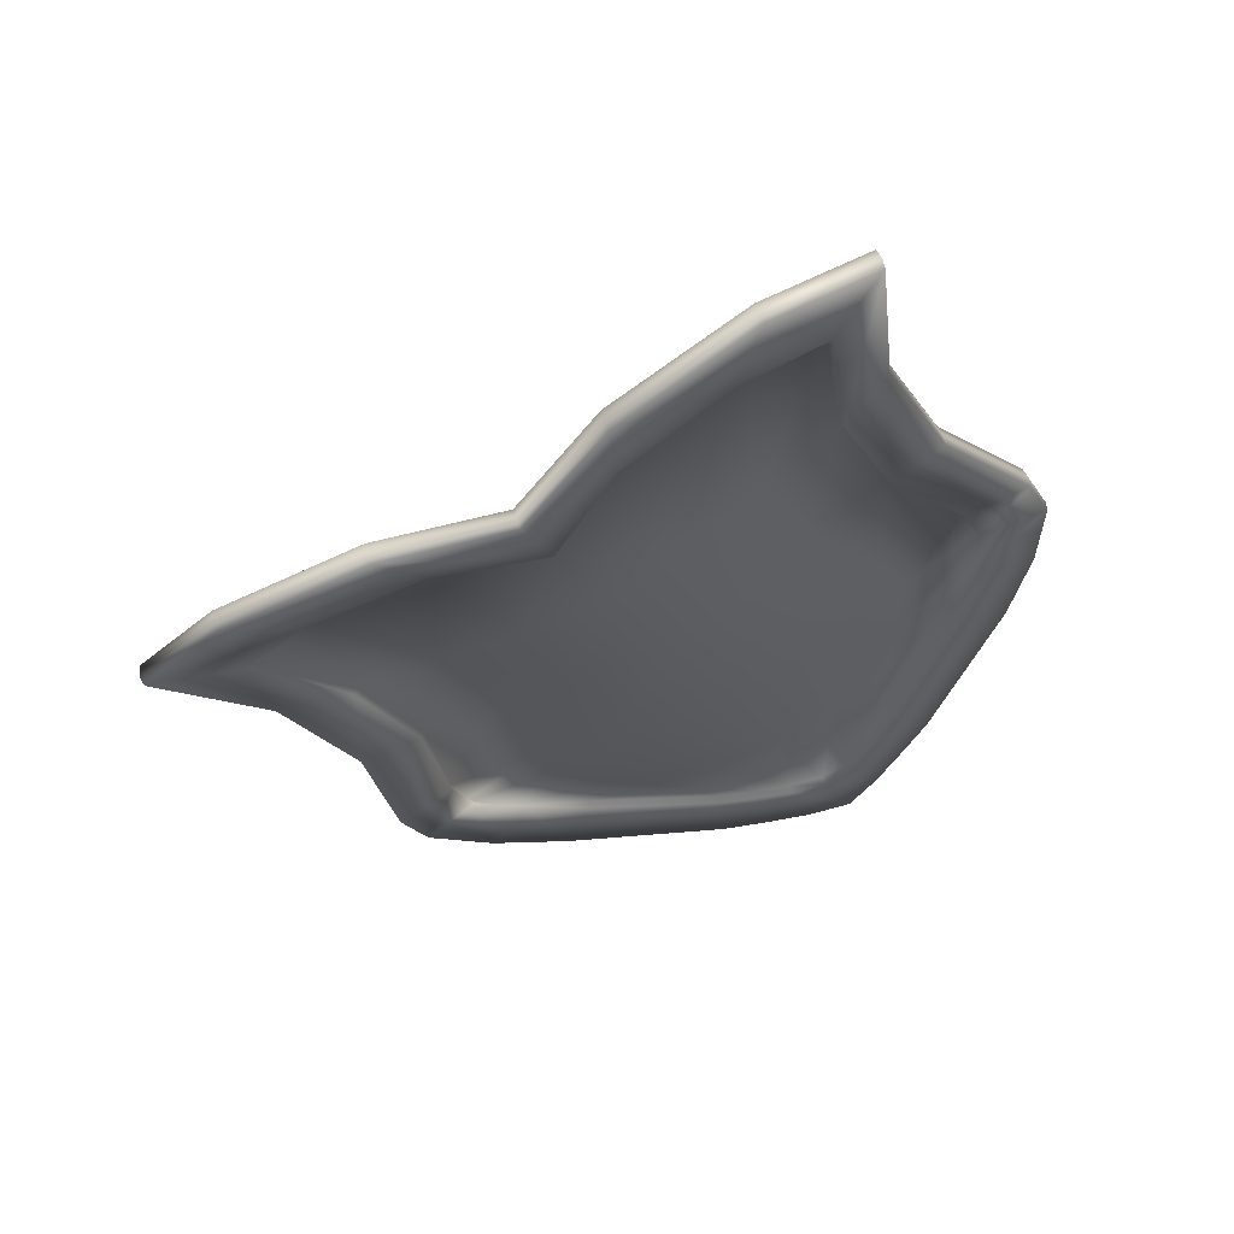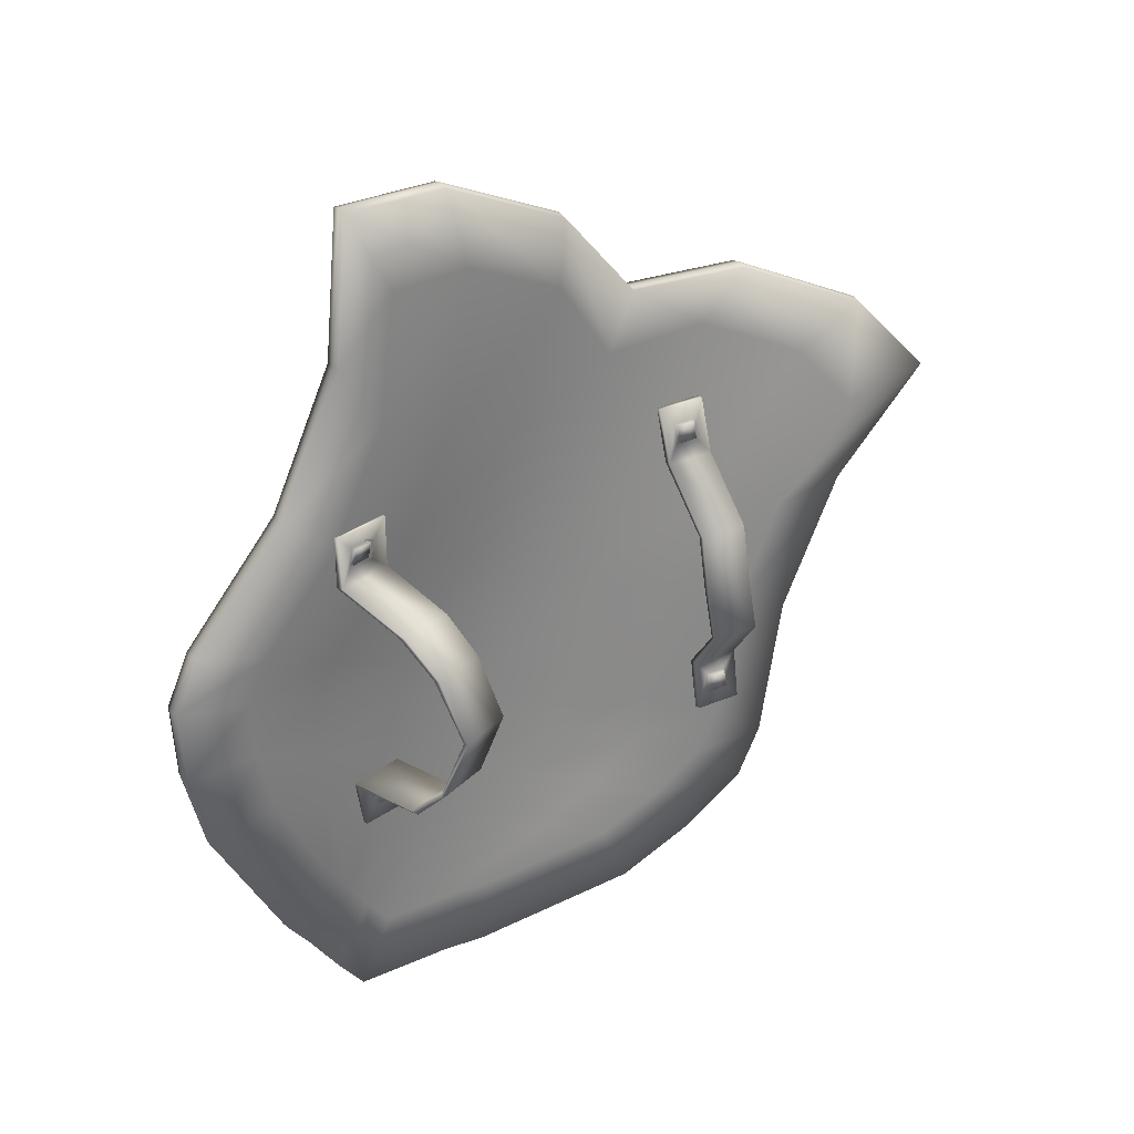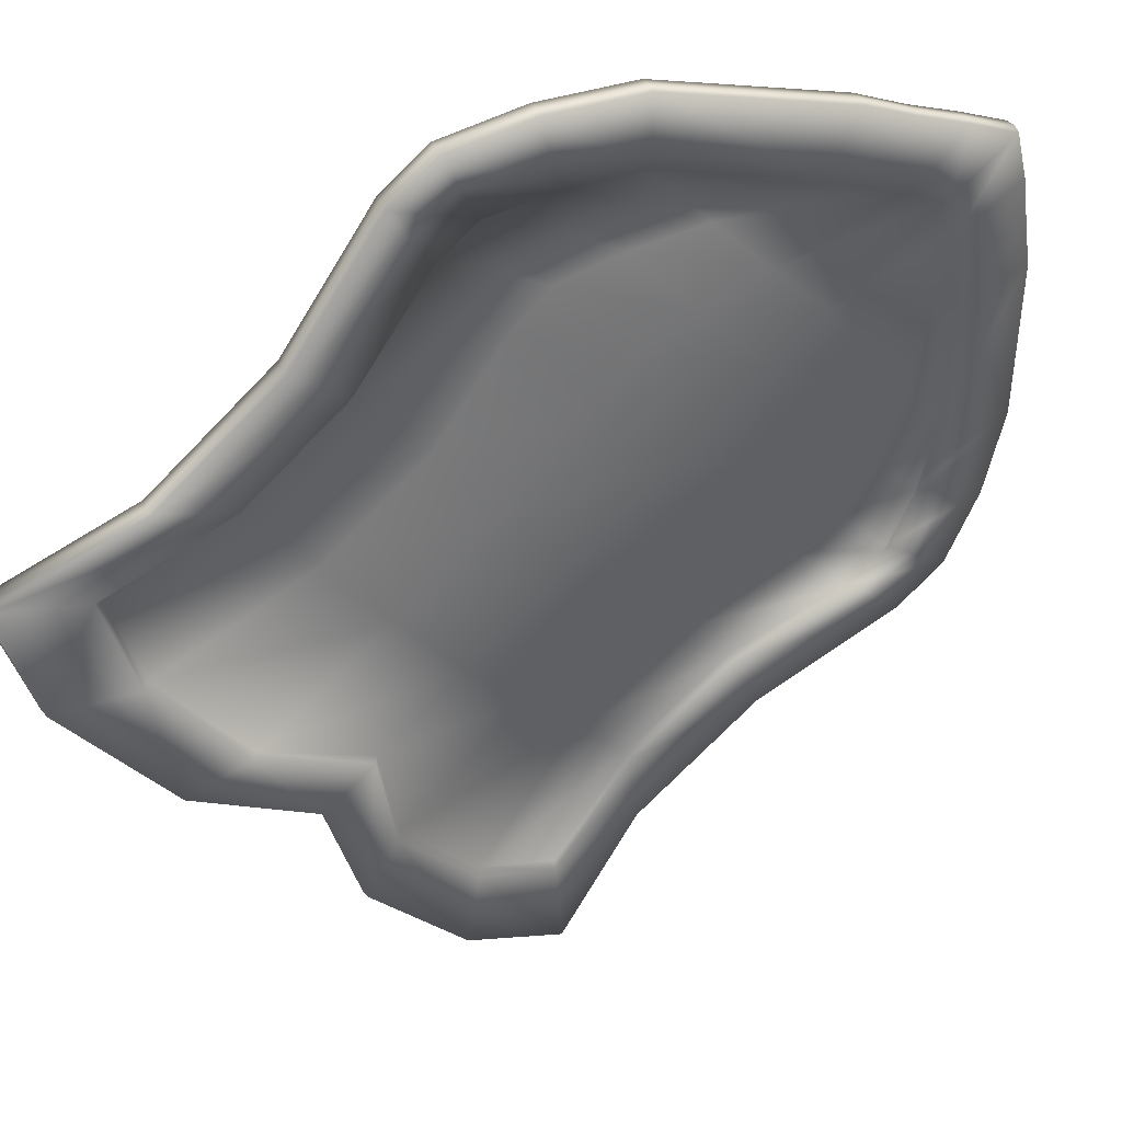
<metadata>
{"format":"obj","ext":"obj","renderer":"f3d","projection":"perspective","resolution":1024,"background":"white","views":[{"elev":53.1,"azim":108.9,"up":"+Z"},{"elev":36.5,"azim":-83.8,"up":"+Z"},{"elev":80.0,"azim":69.3,"up":"+Y"}]}
</metadata>
<code>
v 0.813 1.005 -0.04976
v 0.7936 1.054 -0.02436
v 0.8465 0.9979 0.05885
v 0.8563 0.9585 0.01355
v 0.6349 1.251 0.1106
v 0.6722 1.216 0.08286
v 0.6969 1.202 0.1926
v 0.6523 1.243 0.1982
v 0.6503 1.226 -0.3019
v 0.6474 1.223 -0.2985
v 0.66 1.2 -0.2974
v 0.663 1.203 -0.3007
v 0.7347 1.083 -0.2631
v 0.7344 1.077 -0.2632
v 0.7594 1.043 -0.2419
v 0.7565 1.054 -0.2385
v 0.7856 1.048 -0.02333
v 0.805 0.9989 -0.04873
v 0.8483 0.9525 0.01457
v 0.8385 0.9919 0.05988
v 0.7662 1.096 0.00206
v 0.8075 1.058 0.09621
v 0.7419 1.141 0.02808
v 0.7677 1.118 0.0922
v 0.7095 1.18 0.05516
v 0.7458 1.149 0.1539
v 0.6802 1.222 0.08183
v 0.6429 1.257 0.1095
v 0.6603 1.249 0.1971
v 0.7048 1.208 0.1915
v 0.7175 1.186 0.05413
v 0.7538 1.155 0.1529
v 0.7499 1.148 0.02705
v 0.7757 1.124 0.09117
v 0.7742 1.102 0.001031
v 0.8154 1.064 0.09518
v 0.6336 1.245 -0.3002
v 0.6702 1.201 -0.2444
v 0.6887 1.161 -0.2625
v 0.7135 1.128 -0.2382
v 0.6909 1.178 -0.2131
v 0.7092 1.157 -0.1803
v 0.7347 1.101 -0.2111
v 0.7452 1.092 -0.1813
v 0.7207 1.148 -0.1511
v 0.7439 1.13 -0.07442
v 0.7633 1.081 -0.09982
v 0.6189 1.266 -0.3002
v 0.6485 1.239 -0.2257
v 0.6643 1.225 -0.1873
v 0.6791 1.211 -0.149
v 0.6913 1.201 -0.1203
v 0.7196 1.175 -0.0484
v 0.6114 1.278 -0.2794
v 0.6234 1.27 -0.2006
v 0.6318 1.266 -0.1577
v 0.641 1.258 -0.1165
v 0.6536 1.248 -0.08826
v 0.6872 1.214 -0.02133
v 0.6029 1.289 -0.2568
v 0.5951 1.299 -0.1748
v 0.5953 1.303 -0.1275
v 0.5984 1.302 -0.0835
v 0.6111 1.29 -0.0557
v 0.6499 1.249 0.006378
v 0.5932 1.299 -0.2348
v 0.564 1.326 -0.1488
v 0.557 1.339 -0.0971
v 0.555 1.346 -0.05038
v 0.568 1.333 -0.02306
v 0.6126 1.284 0.03408
v 0.5953 1.283 -0.2555
v 0.6036 1.272 -0.2784
v 0.6155 1.264 -0.1996
v 0.5872 1.293 -0.1737
v 0.5872 1.297 -0.1264
v 0.6236 1.26 -0.1567
v 0.633 1.252 -0.1155
v 0.5904 1.296 -0.08247
v 0.6028 1.284 -0.05463
v 0.6453 1.241 -0.0872
v 0.6792 1.208 -0.0203
v 0.6419 1.243 0.007407
v 0.6111 1.26 -0.2992
v 0.6405 1.233 -0.2246
v 0.6561 1.219 -0.1863
v 0.6712 1.205 -0.148
v 0.6831 1.195 -0.1192
v 0.7116 1.169 -0.04737
v 0.6259 1.24 -0.2992
v 0.6623 1.195 -0.2434
v 0.6828 1.172 -0.212
v 0.7012 1.151 -0.1793
v 0.7124 1.142 -0.15
v 0.7359 1.124 -0.07339
v 0.6398 1.217 -0.2972
v 0.6809 1.155 -0.2614
v 0.7054 1.122 -0.2371
v 0.7267 1.095 -0.2101
v 0.737 1.086 -0.1803
v 0.7553 1.075 -0.09879
v 0.6521 1.194 -0.2962
v 0.6965 1.112 -0.2793
v 0.7228 1.076 -0.2592
v 0.7449 1.047 -0.2351
v 0.7562 1.036 -0.2063
v 0.7747 1.026 -0.1242
v 0.5853 1.293 -0.2337
v 0.5561 1.32 -0.1478
v 0.5524 1.328 -0.09956
v 0.5539 1.33 -0.05623
v 0.5648 1.32 -0.02708
v 0.6046 1.278 0.03511
v 0.7685 1.043 -0.2093
v 0.7693 1.035 -0.2115
v 0.7827 1.032 -0.1252
v 0.7874 1.033 -0.1262
v 0.8521 0.998 0.06043
v 0.8206 1.065 0.09727
v 0.8182 1.005 -0.04968
v 0.7803 1.126 0.0932
v 0.7045 1.118 -0.2803
v 0.8621 0.9581 0.0145
v 0.7081 1.12 -0.2835
v 0.7581 1.158 0.1558
v 0.5619 1.339 -0.1012
v 0.5657 1.331 -0.1501
v 0.573 1.307 -0.2926
v 0.561 1.32 -0.2657
v 0.5491 1.366 -0.01245
v 0.5745 1.33 -0.02768
v 0.5628 1.341 -0.05713
v 0.5351 1.379 -0.04754
v 0.8838 0.9597 0.08099
v 0.8427 1.041 0.1268
v 0.6351 1.282 0.1553
v 0.6457 1.261 0.1118
v 0.6149 1.288 0.03531
v 0.598 1.315 0.06288
v 0.7956 1.113 0.1311
v 0.656 1.205 -0.3457
v 0.7141 1.105 -0.3262
v 0.6527 1.276 0.2547
v 0.6633 1.252 0.2006
v 0.7654 1.155 0.1991
v 0.8984 0.9117 0.02455
v 0.5867 1.307 0.06434
v 0.6239 1.273 0.1567
v 0.7085 1.211 0.195
v 0.7062 1.223 0.2473
v 0.6949 1.214 0.2488
v 0.7542 1.147 0.2006
v 0.5723 1.329 -0.2673
v 0.5953 1.303 -0.2373
v 0.6051 1.293 -0.2596
v 0.5838 1.315 -0.2944
v 0.538 1.358 -0.01102
v 0.7359 1.052 -0.3007
v 0.7029 1.096 -0.3247
v 0.7843 1.104 0.1325
v 0.5381 1.365 -0.1613
v 0.5223 1.368 -0.1006
v 0.5246 1.371 -0.04618
v 0.6137 1.282 -0.2825
v 0.594 1.302 -0.3223
v 0.7778 1.003 -0.2356
v 0.7641 1.016 -0.2704
v 0.8314 1.032 0.1283
v 0.6363 1.249 -0.3036
v 0.6213 1.27 -0.3036
v 0.63 1.279 0.157
v 0.6476 1.272 0.2568
v 0.8371 0.9577 -0.04294
v 0.8441 0.9615 -0.04355
v 0.8944 0.9068 0.0257
v 0.8872 0.9032 0.026
v 0.6288 1.224 -0.3449
v 0.6345 1.229 -0.3471
v 0.6509 1.201 -0.3462
v 0.6448 1.196 -0.3441
v 0.7013 1.219 0.2495
v 0.6414 1.267 0.2561
v 0.8797 0.955 0.0824
v 0.8725 0.9512 0.08245
v 0.8384 1.037 0.1284
v 0.7911 1.109 0.1327
v 0.7608 1.151 0.2011
v 0.5668 1.326 -0.2674
v 0.5785 1.312 -0.2946
v 0.5887 1.298 -0.3227
v 0.5831 1.293 -0.3209
v 0.5982 1.283 -0.3486
v 0.5924 1.277 -0.3467
v 0.6168 1.257 -0.349
v 0.611 1.252 -0.347
v 0.7093 1.101 -0.3266
v 0.7425 1.056 -0.3024
v 0.7704 1.02 -0.272
v 0.7845 1.007 -0.2371
v 0.8068 0.995 -0.1363
v 0.7999 0.991 -0.1353
v 0.5325 1.363 -0.161
v 0.5335 1.377 -0.1021
v 0.5279 1.374 -0.1015
v 0.5299 1.376 -0.04674
v 0.5436 1.364 -0.01147
v 0.5927 1.312 0.06421
v 0.8483 0.9662 -0.04439
v 0.8112 0.9995 -0.1368
v 0.7889 1.011 -0.237
v 0.6396 1.233 -0.3467
v 0.7471 1.06 -0.3021
v 0.7746 1.024 -0.2718
v 0.6219 1.26 -0.3484
v 0.6034 1.286 -0.3481
v 0.5268 1.357 -0.1598
v 0.79 1.051 0.005368
v 0.7739 1.079 0.003171
v 0.7807 1.086 0.04278
v 0.7968 1.059 0.04498
v 0.7512 1.041 -0.1673
v 0.7546 1.043 -0.1681
v 0.7537 1.042 -0.1809
v 0.75 1.04 -0.1801
v 0.7496 1.052 -0.1549
v 0.7548 1.055 -0.1563
v 0.7521 1.05 -0.1964
v 0.7473 1.048 -0.1951
v 0.7681 1.023 -0.1942
v 0.7634 1.02 -0.1929
v 0.7848 1.048 0.006798
v 0.792 1.056 0.04636
v 0.776 1.084 0.04416
v 0.7708 1.027 -0.1541
v 0.7656 1.024 -0.1527
v 0.7401 1.012 -0.1076
v 0.7353 1.009 -0.1062
v 0.745 1.019 -0.06755
v 0.7403 1.016 -0.06618
v 0.7496 1.024 -0.02789
v 0.7448 1.021 -0.02651
v 0.7688 1.076 0.004601
v 0.7336 1.052 -0.03008
v 0.7288 1.049 -0.0287
v 0.7289 1.046 -0.06975
v 0.7242 1.044 -0.06838
v 0.724 1.04 -0.1098
v 0.7192 1.037 -0.1084
v 0.7576 1.03 -0.1664
v 0.761 1.032 -0.1672
v 0.7602 1.03 -0.18
v 0.7791 1.073 0.03133
v 0.7856 1.062 0.03222
v 0.777 1.071 0.0187
v 0.7834 1.06 0.01957
v 0.7754 1.072 0.03215
v 0.7736 1.069 0.01948
v 0.78 1.058 0.02036
v 0.7819 1.06 0.03304
v 0.7565 1.029 -0.1792
v 0.6316 1.254 0.005457
v 0.6026 1.279 0.005124
v 0.6053 1.279 0.04339
v 0.6328 1.253 0.04434
v 0.6108 1.264 -0.1731
v 0.6116 1.266 -0.1728
v 0.6116 1.264 -0.1856
v 0.6101 1.261 -0.1858
v 0.596 1.271 -0.1618
v 0.6007 1.275 -0.1612
v 0.6052 1.272 -0.2002
v 0.6031 1.269 -0.1999
v 0.6324 1.246 -0.1991
v 0.6303 1.243 -0.1988
v 0.6282 1.25 0.006815
v 0.6309 1.25 0.0446
v 0.6034 1.276 0.04366
v 0.6292 1.251 -0.1608
v 0.6248 1.246 -0.1614
v 0.5867 1.202 -0.1444
v 0.5897 1.207 -0.1449
v 0.5791 1.187 -0.1202
v 0.5785 1.184 -0.1198
v 0.5785 1.171 -0.07195
v 0.5774 1.168 -0.07174
v 0.5857 1.189 -0.02708
v 0.5841 1.185 -0.0272
v 0.5948 1.206 -0.003789
v 0.5977 1.211 -0.00428
v 0.5991 1.274 0.006578
v 0.5635 1.228 -0.003049
v 0.5666 1.233 -0.003605
v 0.5534 1.209 -0.02584
v 0.5517 1.205 -0.02592
v 0.5454 1.19 -0.07031
v 0.5444 1.187 -0.0701
v 0.5469 1.207 -0.119
v 0.5461 1.204 -0.1185
v 0.5556 1.224 -0.1437
v 0.5588 1.229 -0.1443
v 0.6205 1.256 -0.173
v 0.6214 1.258 -0.1727
v 0.6213 1.255 -0.1855
v 0.6127 1.27 0.0304
v 0.6227 1.261 0.03048
v 0.6132 1.271 0.01736
v 0.6231 1.263 0.0174
v 0.611 1.267 0.03028
v 0.6122 1.269 0.01711
v 0.6221 1.261 0.01715
v 0.6209 1.258 0.03038
v 0.6198 1.252 -0.1856
g FoeLightRetopo.002_Plane.004_FoeLightRetopo.002_Plane.004
f 1 2 3
f 3 4 1
f 5 6 7
f 7 8 5
f 9 10 11
f 11 12 9
f 13 14 15
f 15 16 13
f 17 18 19
f 19 20 17
f 21 17 20
f 20 22 21
f 23 21 22
f 22 24 23
f 25 23 24
f 24 26 25
f 6 25 26
f 26 7 6
f 27 28 29
f 29 30 27
f 31 27 30
f 30 32 31
f 33 31 32
f 32 34 33
f 35 33 34
f 34 36 35
f 2 35 36
f 36 3 2
f 10 37 38
f 38 39 10
f 40 41 42
f 42 43 40
f 44 45 46
f 46 47 44
f 47 46 35
f 35 2 47
f 37 48 49
f 49 38 37
f 41 50 51
f 51 42 41
f 45 52 53
f 53 46 45
f 46 53 33
f 33 35 46
f 48 54 55
f 55 49 48
f 50 56 57
f 57 51 50
f 52 58 59
f 59 53 52
f 53 59 31
f 31 33 53
f 54 60 61
f 61 55 54
f 56 62 63
f 63 57 56
f 58 64 65
f 65 59 58
f 59 65 27
f 27 31 59
f 60 66 67
f 67 61 60
f 62 68 69
f 69 63 62
f 64 70 71
f 71 65 64
f 65 71 28
f 28 27 65
f 72 73 74
f 74 75 72
f 76 77 78
f 78 79 76
f 80 81 82
f 82 83 80
f 83 82 25
f 25 6 83
f 73 84 85
f 85 74 73
f 77 86 87
f 87 78 77
f 81 88 89
f 89 82 81
f 82 89 23
f 23 25 82
f 84 90 91
f 91 85 84
f 86 92 93
f 93 87 86
f 88 94 95
f 95 89 88
f 89 95 21
f 21 23 89
f 90 96 97
f 97 91 90
f 92 98 99
f 99 93 92
f 94 100 101
f 101 95 94
f 95 101 17
f 17 21 95
f 96 102 103
f 103 97 96
f 98 104 105
f 105 99 98
f 100 106 107
f 107 101 100
f 101 107 18
f 18 17 101
f 108 72 75
f 75 109 108
f 110 76 79
f 79 111 110
f 112 80 83
f 83 113 112
f 113 83 6
f 6 5 113
f 114 115 116
f 116 117 114
f 118 3 36
f 36 119 118
f 117 116 1
f 1 120 117
f 119 36 34
f 34 121 119
f 11 10 39
f 39 122 11
f 14 40 43
f 43 15 14
f 115 44 47
f 47 116 115
f 116 47 2
f 2 1 116
f 120 1 4
f 4 123 120
f 12 11 122
f 122 124 12
f 121 34 32
f 32 125 121
f 126 68 67
f 67 127 126
f 128 72 108
f 108 129 128
f 130 131 132
f 132 133 130
f 134 118 119
f 119 135 134
f 136 137 138
f 138 139 136
f 135 119 121
f 121 140 135
f 141 12 124
f 124 142 141
f 143 144 137
f 137 136 143
f 140 121 125
f 125 145 140
f 146 123 118
f 118 134 146
f 147 113 5
f 5 148 147
f 145 125 149
f 149 150 145
f 151 7 26
f 26 152 151
f 153 154 155
f 155 156 153
f 157 112 113
f 113 147 157
f 150 149 144
f 144 143 150
f 158 104 103
f 103 159 158
f 152 26 24
f 24 160 152
f 161 127 154
f 154 153 161
f 162 110 111
f 111 163 162
f 156 155 164
f 164 165 156
f 166 106 105
f 105 167 166
f 160 24 22
f 22 168 160
f 169 37 10
f 10 9 169
f 170 48 37
f 37 169 170
f 164 54 48
f 48 170 164
f 144 29 28
f 28 137 144
f 155 60 54
f 54 164 155
f 127 67 66
f 66 154 127
f 137 28 71
f 71 138 137
f 149 30 29
f 29 144 149
f 154 66 60
f 60 155 154
f 131 70 69
f 69 132 131
f 125 32 30
f 30 149 125
f 123 4 3
f 3 118 123
f 136 171 172
f 172 143 136
f 173 174 175
f 175 176 173
f 177 178 179
f 179 180 177
f 151 181 172
f 172 182 151
f 176 175 183
f 183 184 176
f 184 183 185
f 185 168 184
f 168 185 186
f 186 160 168
f 160 186 187
f 187 152 160
f 152 187 181
f 181 151 152
f 129 188 189
f 189 128 129
f 128 189 190
f 190 191 128
f 191 190 192
f 192 193 191
f 193 192 194
f 194 195 193
f 195 194 178
f 178 177 195
f 180 179 196
f 196 159 180
f 158 197 198
f 198 167 158
f 166 199 200
f 200 201 166
f 201 200 174
f 174 173 201
f 153 188 202
f 202 161 153
f 203 204 205
f 205 133 203
f 130 206 207
f 207 139 130
f 139 207 171
f 171 136 139
f 203 126 127
f 127 161 203
f 159 103 102
f 102 180 159
f 191 73 72
f 72 128 191
f 208 120 123
f 123 146 208
f 180 102 96
f 96 177 180
f 193 84 73
f 73 191 193
f 209 117 120
f 120 208 209
f 182 8 7
f 7 151 182
f 195 90 84
f 84 193 195
f 210 114 117
f 117 209 210
f 211 9 12
f 12 141 211
f 177 96 90
f 90 195 177
f 212 13 16
f 16 213 212
f 214 169 9
f 9 211 214
f 184 20 19
f 19 176 184
f 176 19 18
f 18 173 176
f 215 170 169
f 169 214 215
f 148 5 8
f 8 182 148
f 168 22 20
f 20 184 168
f 173 18 107
f 107 201 173
f 165 164 170
f 170 215 165
f 129 108 109
f 109 216 129
f 207 147 148
f 148 171 207
f 206 157 147
f 147 207 206
f 204 162 163
f 163 205 204
f 188 129 216
f 216 202 188
f 200 209 208
f 208 174 200
f 199 210 209
f 209 200 199
f 197 212 213
f 213 198 197
f 179 141 142
f 142 196 179
f 194 214 211
f 211 178 194
f 192 215 214
f 214 194 192
f 190 165 215
f 215 192 190
f 189 156 165
f 165 190 189
f 188 153 156
f 156 189 188
f 187 145 150
f 150 181 187
f 186 140 145
f 145 187 186
f 185 135 140
f 140 186 185
f 183 134 135
f 135 185 183
f 175 146 134
f 134 183 175
f 181 150 143
f 143 172 181
f 178 211 141
f 141 179 178
f 174 208 146
f 146 175 174
f 171 148 182
f 182 172 171
f 217 218 219
f 219 220 217
f 221 222 223
f 223 224 221
f 225 226 227
f 227 228 225
f 228 227 229
f 229 230 228
f 231 217 220
f 220 232 231
f 232 220 219
f 219 233 232
f 230 229 234
f 234 235 230
f 235 234 236
f 236 237 235
f 237 236 238
f 238 239 237
f 239 238 240
f 240 241 239
f 241 240 217
f 217 231 241
f 233 219 218
f 218 242 233
f 242 218 243
f 243 244 242
f 244 243 245
f 245 246 244
f 246 245 247
f 247 248 246
f 248 247 226
f 226 225 248
f 249 250 222
f 222 221 249
f 248 225 235
f 235 237 248
f 246 248 237
f 237 239 246
f 244 246 239
f 239 241 244
f 242 244 241
f 241 231 242
f 229 227 226
f 226 234 229
f 234 226 247
f 247 236 234
f 236 247 245
f 245 238 236
f 238 245 243
f 243 240 238
f 240 243 218
f 218 217 240
f 230 251 223
f 223 228 230
f 233 252 253
f 253 232 233
f 242 254 252
f 252 233 242
f 232 253 255
f 255 231 232
f 228 223 222
f 222 225 228
f 235 250 251
f 251 230 235
f 225 222 250
f 250 235 225
f 231 255 254
f 254 242 231
f 256 257 258
f 258 259 256
f 221 224 260
f 260 249 221
f 256 252 254
f 254 257 256
f 224 223 251
f 251 260 224
f 257 254 255
f 255 258 257
f 260 251 250
f 250 249 260
f 258 255 253
f 253 259 258
f 259 253 252
f 252 256 259
f 261 262 263
f 263 264 261
f 265 266 267
f 267 268 265
f 269 270 271
f 271 272 269
f 272 271 273
f 273 274 272
f 275 261 264
f 264 276 275
f 276 264 263
f 263 277 276
f 274 273 278
f 278 279 274
f 280 281 282
f 282 283 280
f 283 282 284
f 284 285 283
f 285 284 286
f 286 287 285
f 288 289 261
f 261 275 288
f 277 263 262
f 262 290 277
f 291 292 293
f 293 294 291
f 294 293 295
f 295 296 294
f 296 295 297
f 297 298 296
f 299 300 270
f 270 269 299
f 301 302 266
f 266 265 301
f 298 299 280
f 280 283 298
f 296 298 283
f 283 285 296
f 294 296 285
f 285 287 294
f 290 291 288
f 288 275 290
f 273 271 270
f 270 278 273
f 281 300 297
f 297 282 281
f 282 297 295
f 295 284 282
f 284 295 293
f 293 286 284
f 289 292 262
f 262 261 289
f 274 303 267
f 267 272 274
f 277 304 305
f 305 276 277
f 290 306 304
f 304 277 290
f 276 305 307
f 307 275 276
f 272 267 266
f 266 269 272
f 279 302 303
f 303 274 279
f 269 266 302
f 302 279 269
f 275 307 306
f 306 290 275
f 308 309 310
f 310 311 308
f 265 268 312
f 312 301 265
f 308 304 306
f 306 309 308
f 268 267 303
f 303 312 268
f 309 306 307
f 307 310 309
f 312 303 302
f 302 301 312
f 310 307 305
f 305 311 310
f 311 305 304
f 304 308 311
f 286 293 292
f 292 289 286
f 291 294 287
f 287 288 291
f 290 262 292
f 292 291 290
f 287 286 289
f 289 288 287
f 278 270 300
f 300 281 278
f 299 269 279
f 279 280 299
f 298 297 300
f 300 299 298
f 279 278 281
f 281 280 279
f 198 213 210
f 210 199 198
f 205 163 157
f 157 206 205
f 213 16 114
f 114 210 213
f 133 205 206
f 206 130 133
f 167 198 199
f 199 166 167
f 138 71 70
f 70 131 138
f 201 107 106
f 106 166 201
f 163 111 112
f 112 157 163
f 139 138 131
f 131 130 139
f 15 43 44
f 44 115 15
f 16 15 115
f 115 114 16
f 111 79 80
f 80 112 111
f 99 105 106
f 106 100 99
f 93 99 100
f 100 94 93
f 87 93 94
f 94 88 87
f 78 87 88
f 88 81 78
f 79 78 81
f 81 80 79
f 63 69 70
f 70 64 63
f 57 63 64
f 64 58 57
f 51 57 58
f 58 52 51
f 42 51 52
f 52 45 42
f 43 42 45
f 45 44 43
f 196 142 212
f 212 197 196
f 202 216 162
f 162 204 202
f 142 124 13
f 13 212 142
f 133 132 126
f 126 203 133
f 161 202 204
f 204 203 161
f 159 196 197
f 197 158 159
f 216 109 110
f 110 162 216
f 167 105 104
f 104 158 167
f 132 69 68
f 68 126 132
f 122 39 40
f 40 14 122
f 109 75 76
f 76 110 109
f 97 103 104
f 104 98 97
f 91 97 98
f 98 92 91
f 85 91 92
f 92 86 85
f 74 85 86
f 86 77 74
f 75 74 77
f 77 76 75
f 61 67 68
f 68 62 61
f 55 61 62
f 62 56 55
f 49 55 56
f 56 50 49
f 38 49 50
f 50 41 38
f 39 38 41
f 41 40 39
f 124 122 14
f 14 13 124

</code>
